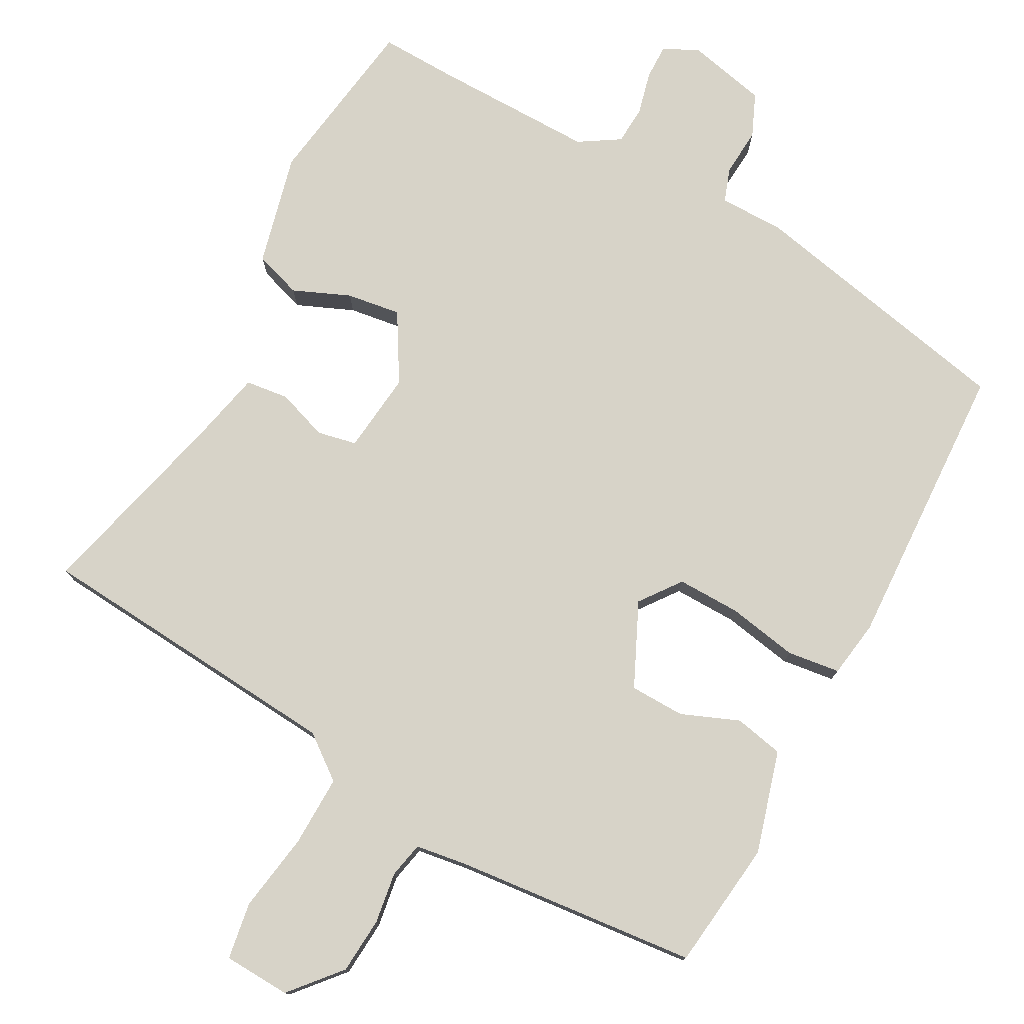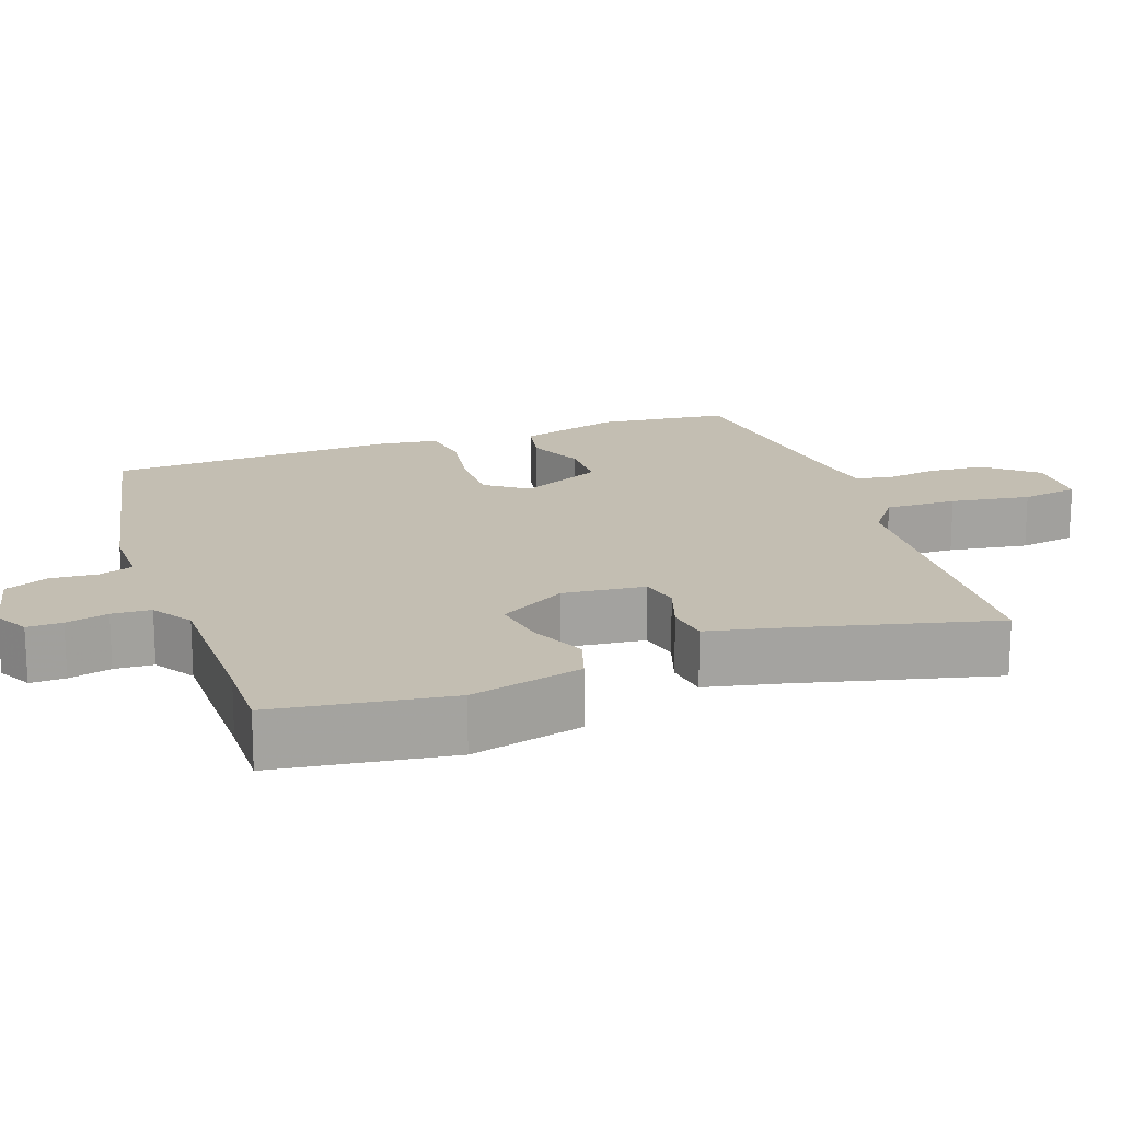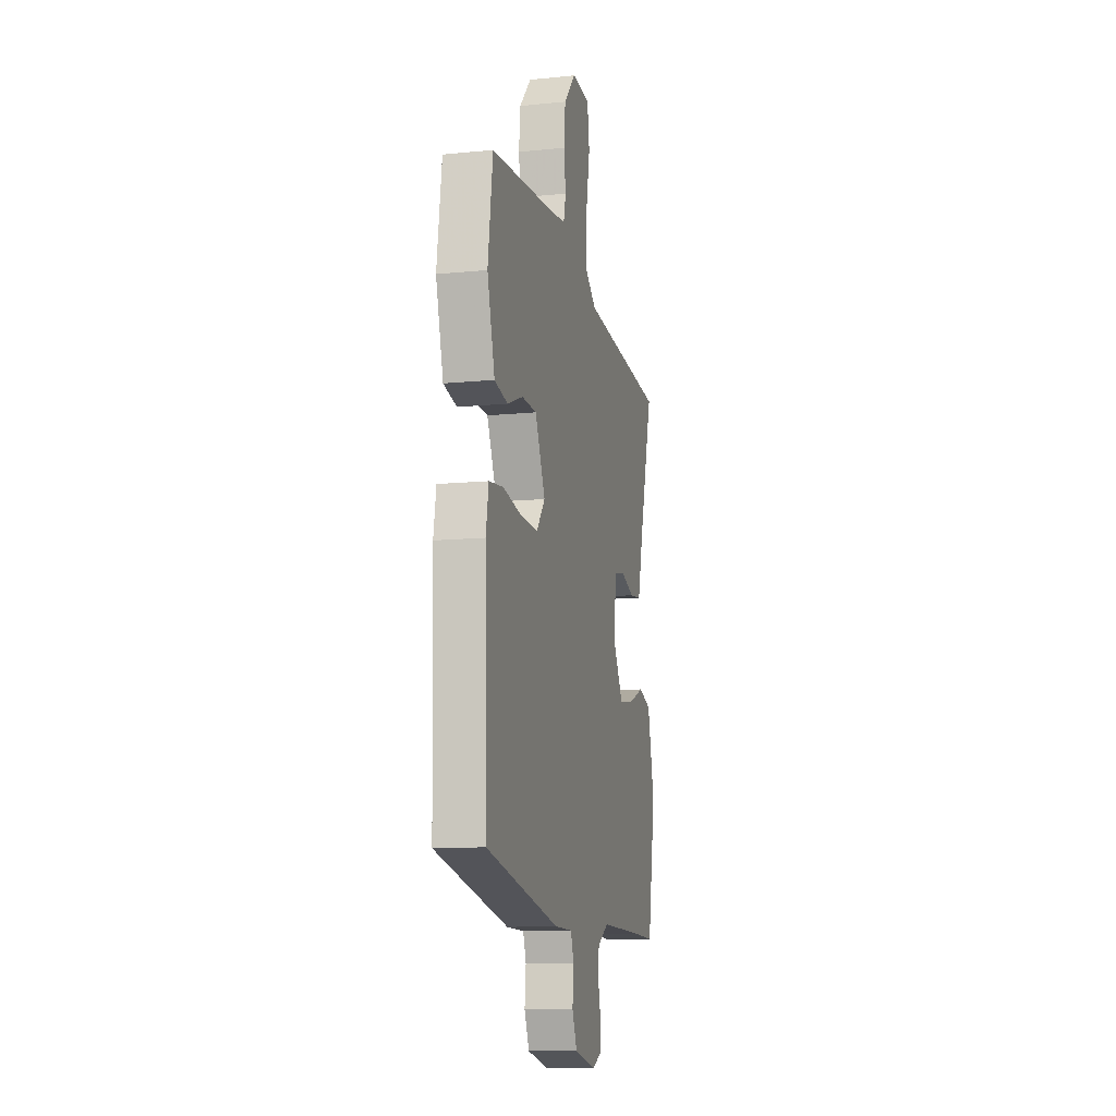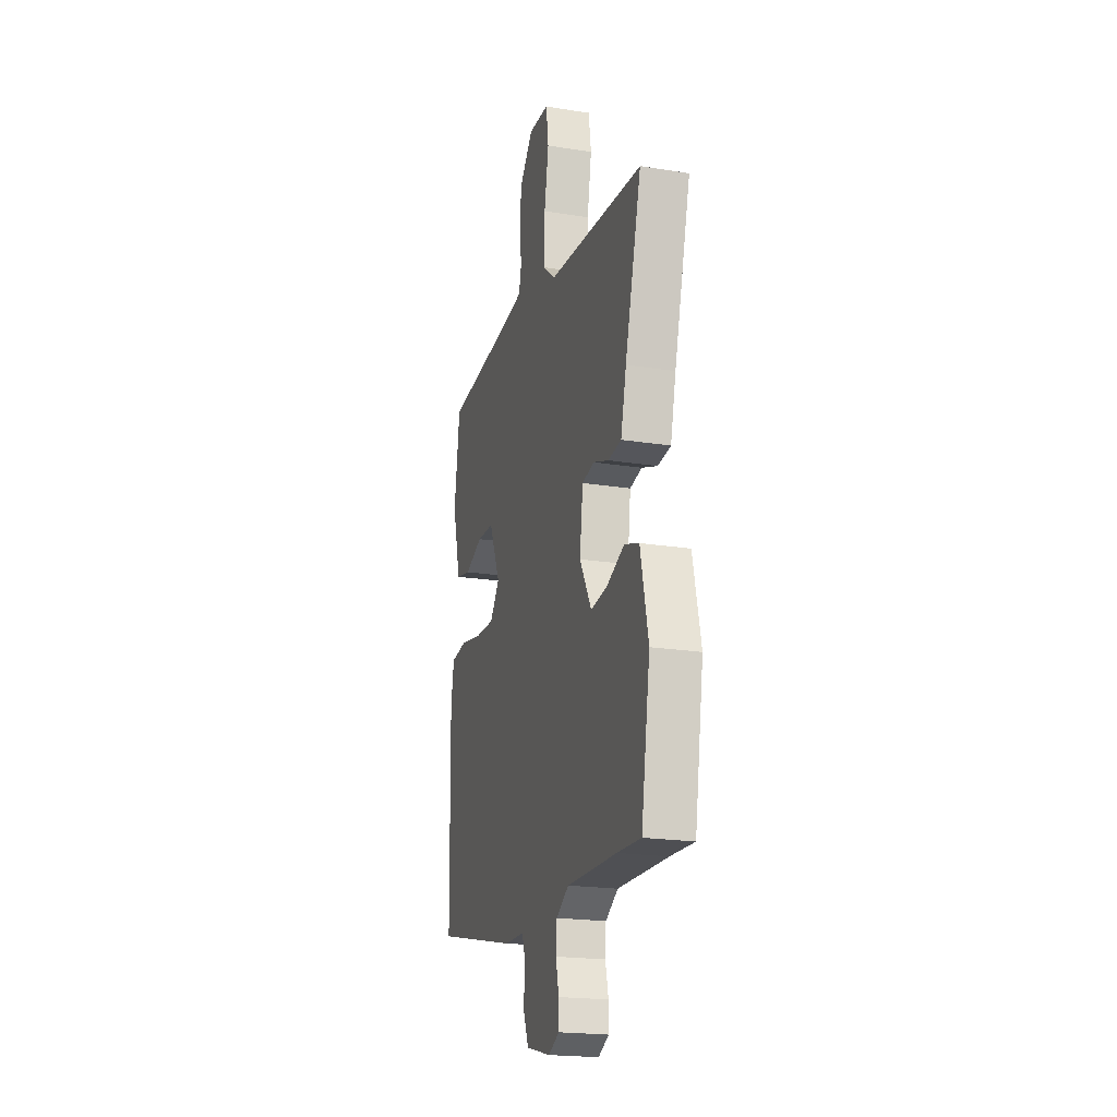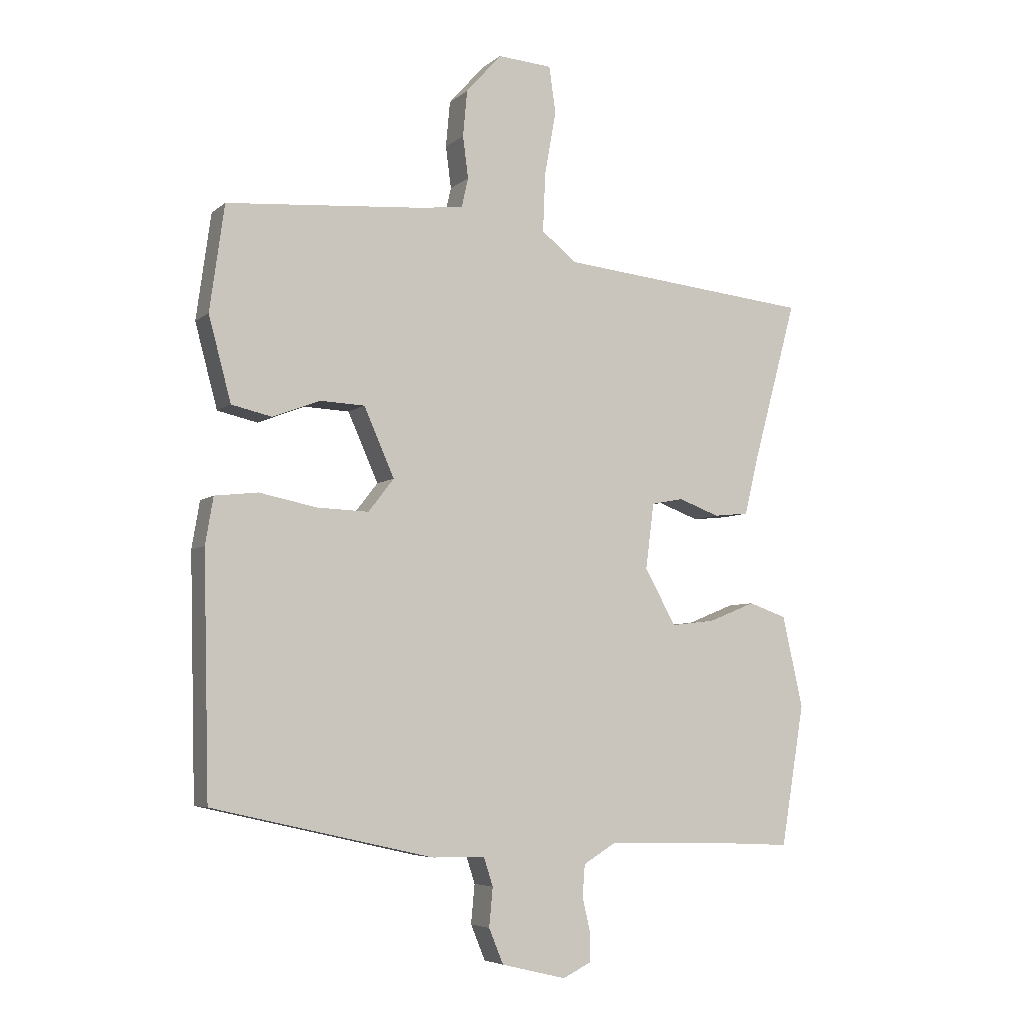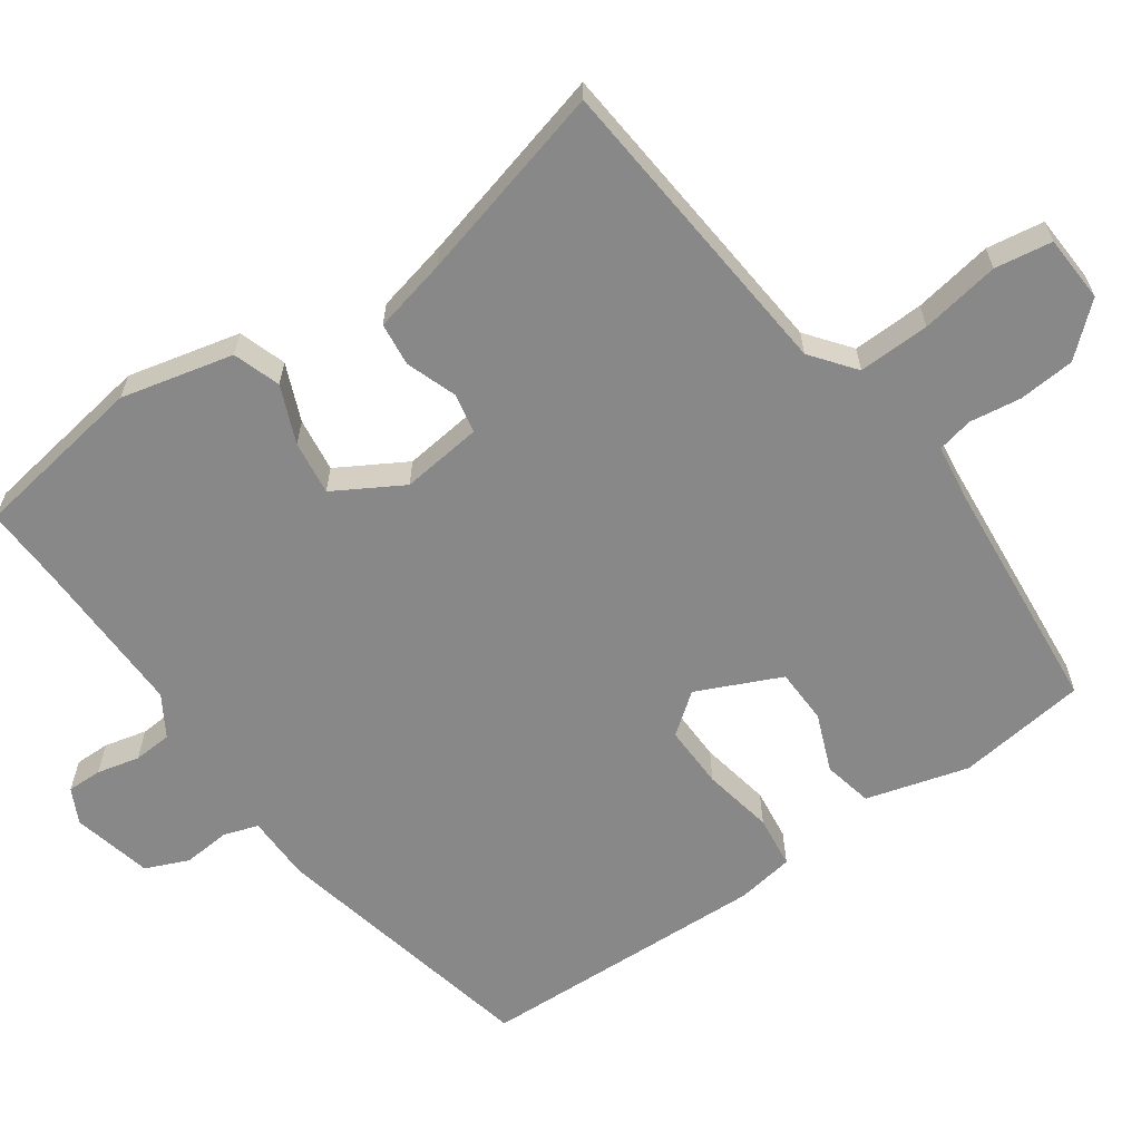
<metadata>
{"format":"obj","ext":"obj","renderer":"f3d","projection":"perspective","resolution":1024,"background":"white","views":[{"elev":77.1,"azim":27.4,"up":"+Y"},{"elev":17.4,"azim":-111.1,"up":"+Y"},{"elev":-11.2,"azim":103.8,"up":"+Z"},{"elev":-20.7,"azim":-106.1,"up":"+Z"},{"elev":-5.7,"azim":154.9,"up":"+Z"},{"elev":-62.9,"azim":-55.5,"up":"+Y"}]}
</metadata>
<code>
v -0.529 0.07 0.42
v -0.109 0.07 0.462
v -0.051 0.07 0.508
v -0.055 0.07 0.604
v -0.074 0.07 0.71
v -0.063 0.07 0.787
v 0.027 0.07 0.793
v 0.086 0.07 0.727
v 0.093 0.07 0.651
v 0.084 0.07 0.582
v 0.095 0.07 0.534
v 0.165 0.07 0.525
v 0.492 0.07 0.499
v 0.516 0.07 0.325
v 0.479 0.07 0.187
v 0.413 0.07 0.172
v 0.335 0.07 0.202
v 0.261 0.07 0.199
v 0.211 0.07 0.086
v 0.253 0.07 0.032
v 0.338 0.07 0.035
v 0.433 0.07 0.054
v 0.504 0.07 0.046
v 0.517 0.07 -0.031
v 0.507 0.07 -0.422
v 0.142 0.07 -0.505
v 0.054 0.07 -0.507
v 0.039 0.07 -0.553
v 0.045 0.07 -0.617
v 0.021 0.07 -0.675
v -0.086 0.07 -0.701
v -0.133 0.07 -0.678
v -0.133 0.07 -0.631
v -0.12 0.07 -0.574
v -0.124 0.07 -0.522
v -0.179 0.07 -0.489
v -0.397 0.07 -0.495
v -0.5 0.07 -0.5
v -0.539 0.07 -0.267
v -0.505 0.07 -0.116
v -0.442 0.07 -0.094
v -0.365 0.07 -0.125
v -0.292 0.07 -0.134
v -0.24 0.07 -0.042
v -0.254 0.07 0.067
v -0.307 0.07 0.077
v -0.375 0.07 0.052
v -0.433 0.07 0.058
v -0.457 0.07 0.157
v -0.529 0 0.42
v -0.109 0 0.462
v -0.051 0 0.508
v -0.055 0 0.604
v -0.074 0 0.71
v -0.063 0 0.787
v 0.027 0 0.793
v 0.086 0 0.727
v 0.093 0 0.651
v 0.084 0 0.582
v 0.095 0 0.534
v 0.165 0 0.525
v 0.492 0 0.499
v 0.516 0 0.325
v 0.479 0 0.187
v 0.413 0 0.172
v 0.335 0 0.202
v 0.261 0 0.199
v 0.211 0 0.086
v 0.253 0 0.032
v 0.338 0 0.035
v 0.433 0 0.054
v 0.504 0 0.046
v 0.517 0 -0.031
v 0.507 0 -0.422
v 0.142 0 -0.505
v 0.054 0 -0.507
v 0.039 0 -0.553
v 0.045 0 -0.617
v 0.021 0 -0.675
v -0.086 0 -0.701
v -0.133 0 -0.678
v -0.133 0 -0.631
v -0.12 0 -0.574
v -0.124 0 -0.522
v -0.179 0 -0.489
v -0.397 0 -0.495
v -0.5 0 -0.5
v -0.539 0 -0.267
v -0.505 0 -0.116
v -0.442 0 -0.094
v -0.365 0 -0.125
v -0.292 0 -0.134
v -0.24 0 -0.042
v -0.254 0 0.067
v -0.307 0 0.077
v -0.375 0 0.052
v -0.433 0 0.058
v -0.457 0 0.157
f 46 47 48 49
f 49 1 2
f 46 49 2
f 45 46 2
f 44 45 2 3
f 40 41 42
f 39 40 42
f 38 39 42
f 37 38 42
f 36 37 42 43
f 35 36 43 44
f 32 33 34
f 31 32 34
f 30 31 34
f 29 30 34
f 28 29 34
f 27 28 34 35
f 25 26 27
f 24 25 27
f 23 24 27
f 22 23 27
f 21 22 27
f 27 35 44
f 21 27 44
f 20 21 44
f 15 16 17
f 14 15 17
f 13 14 17
f 12 13 17
f 11 12 17 18
f 8 9 10
f 7 8 10
f 6 7 10
f 5 6 10
f 4 5 10
f 3 4 10 11
f 11 18 19
f 3 11 19
f 44 3 19
f 19 20 44
f 98 97 96 95
f 51 50 98
f 51 98 95
f 51 95 94
f 52 51 94 93
f 91 90 89
f 91 89 88
f 91 88 87
f 91 87 86
f 92 91 86 85
f 93 92 85 84
f 83 82 81
f 83 81 80
f 83 80 79
f 83 79 78
f 83 78 77
f 84 83 77 76
f 76 75 74
f 76 74 73
f 76 73 72
f 76 72 71
f 76 71 70
f 93 84 76
f 93 76 70
f 93 70 69
f 66 65 64
f 66 64 63
f 66 63 62
f 66 62 61
f 67 66 61 60
f 59 58 57
f 59 57 56
f 59 56 55
f 59 55 54
f 59 54 53
f 60 59 53 52
f 68 67 60
f 68 60 52
f 68 52 93
f 93 69 68
f 1 50 51 2
f 2 51 52 3
f 3 52 53 4
f 4 53 54 5
f 5 54 55 6
f 6 55 56 7
f 7 56 57 8
f 8 57 58 9
f 9 58 59 10
f 10 59 60 11
f 11 60 61 12
f 12 61 62 13
f 13 62 63 14
f 14 63 64 15
f 15 64 65 16
f 16 65 66 17
f 17 66 67 18
f 18 67 68 19
f 19 68 69 20
f 20 69 70 21
f 21 70 71 22
f 22 71 72 23
f 23 72 73 24
f 24 73 74 25
f 25 74 75 26
f 26 75 76 27
f 27 76 77 28
f 28 77 78 29
f 29 78 79 30
f 30 79 80 31
f 31 80 81 32
f 32 81 82 33
f 33 82 83 34
f 34 83 84 35
f 35 84 85 36
f 36 85 86 37
f 37 86 87 38
f 38 87 88 39
f 39 88 89 40
f 40 89 90 41
f 41 90 91 42
f 42 91 92 43
f 43 92 93 44
f 44 93 94 45
f 45 94 95 46
f 46 95 96 47
f 47 96 97 48
f 48 97 98 49
f 49 98 50 1

</code>
